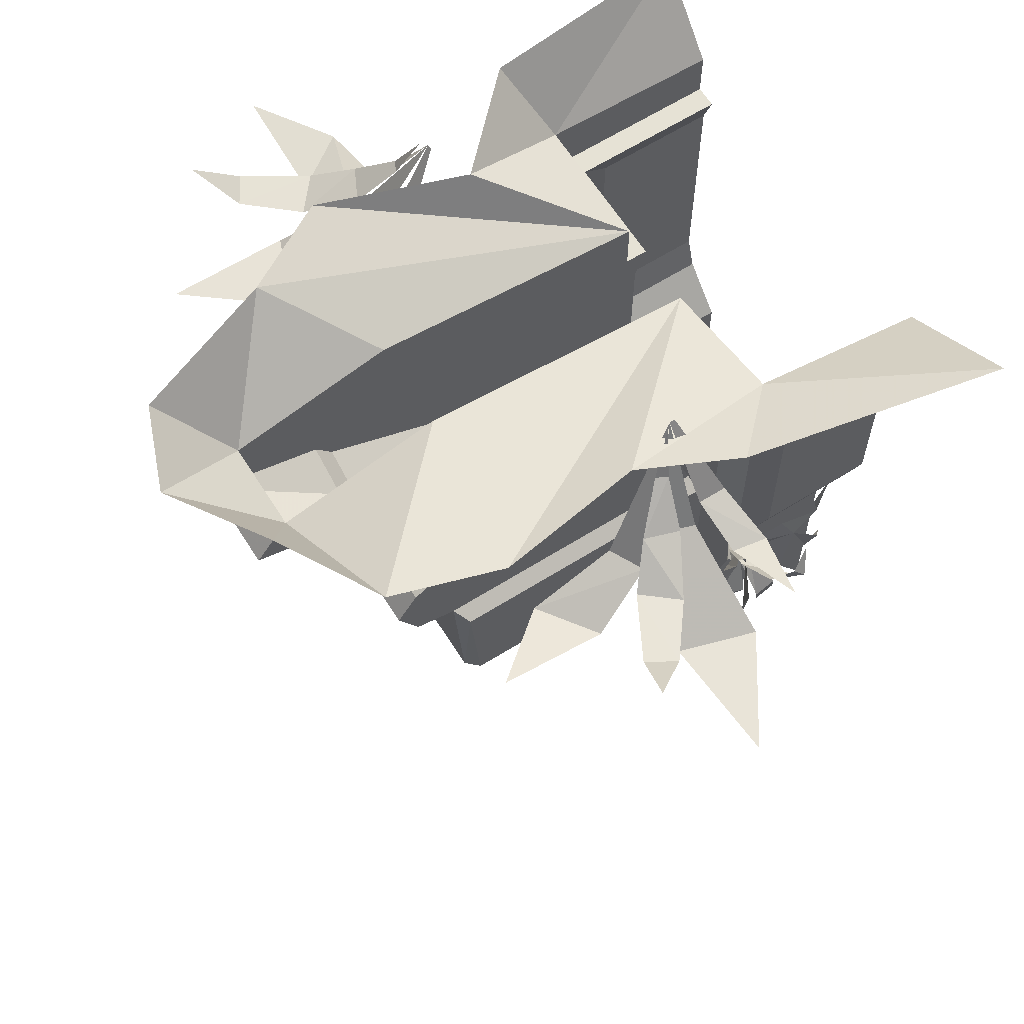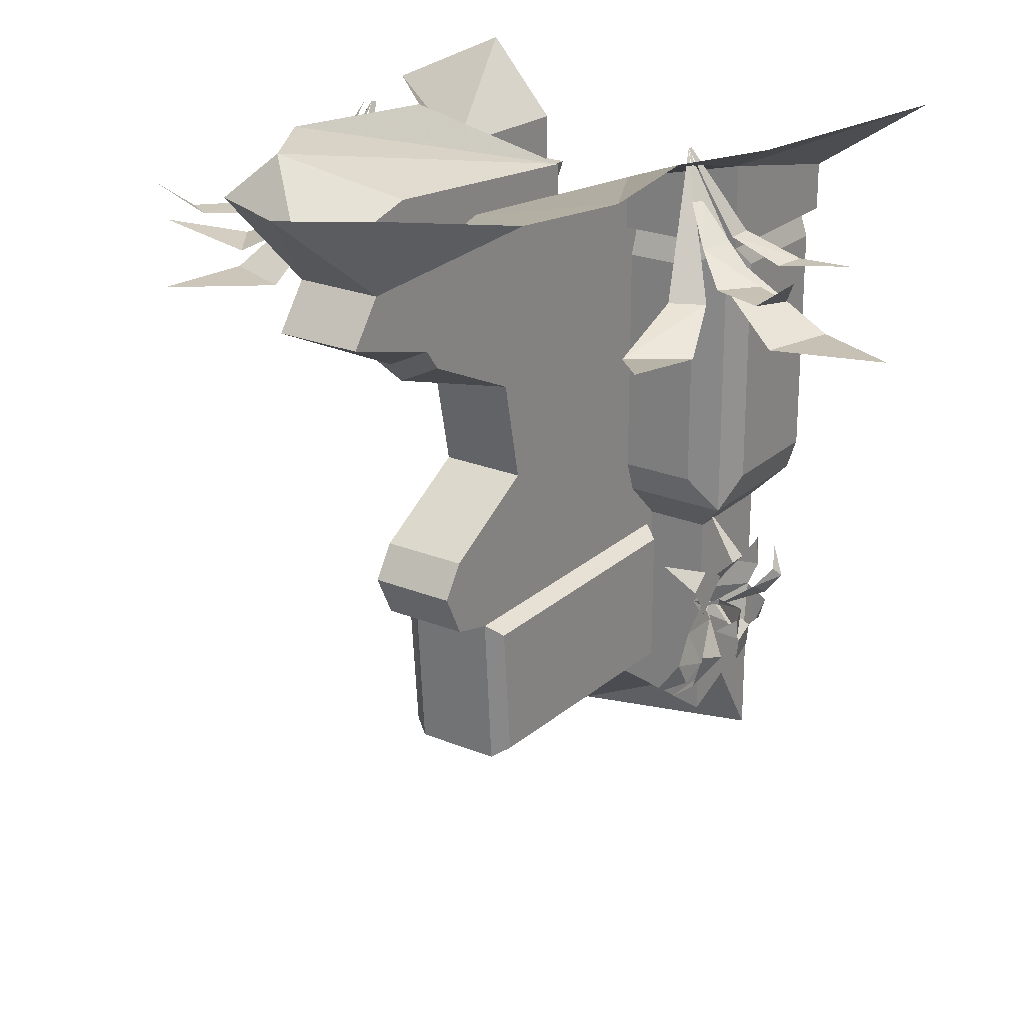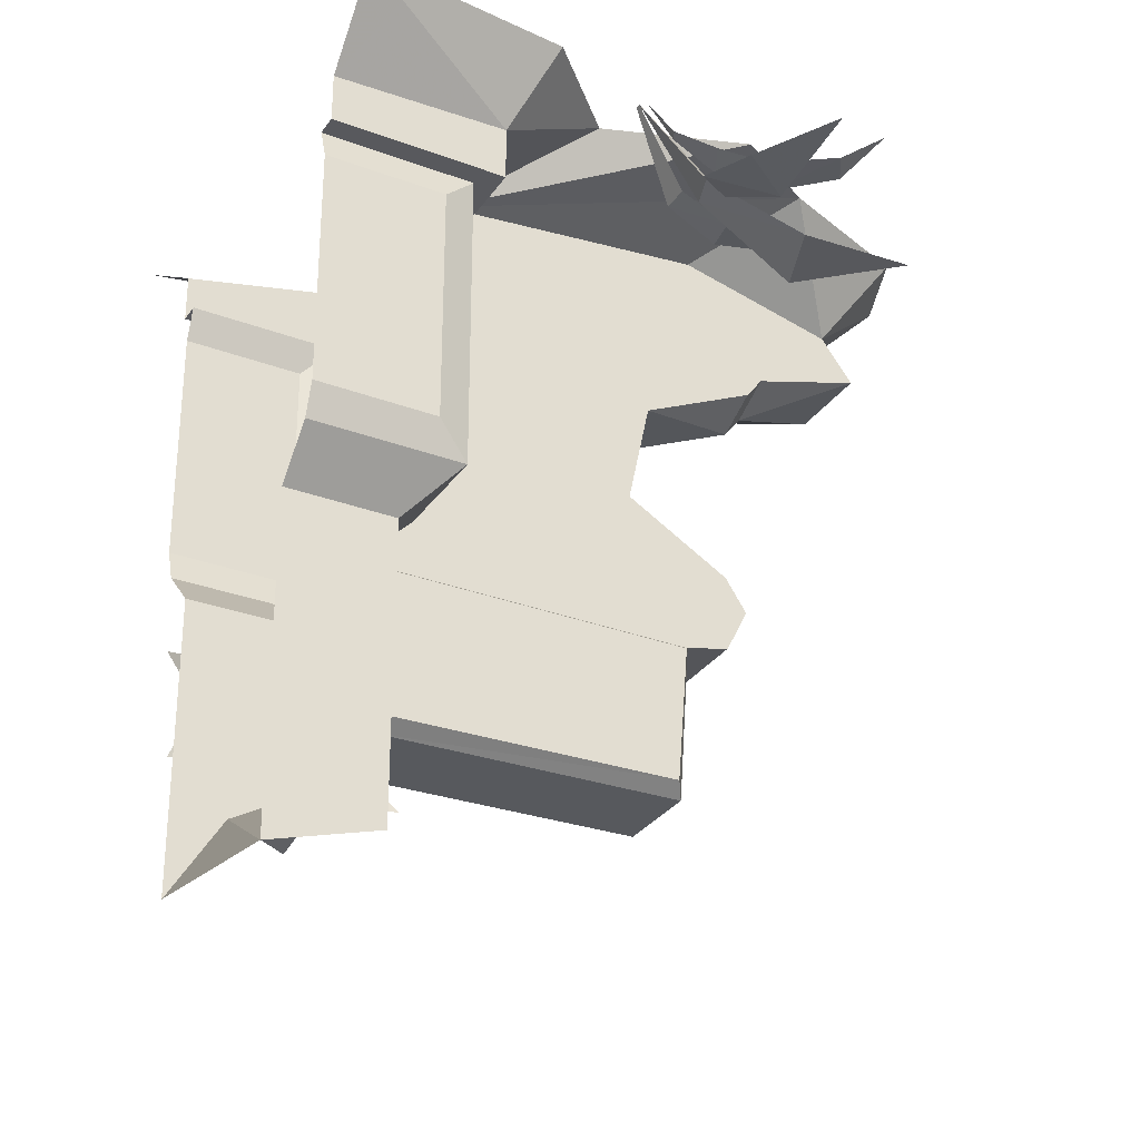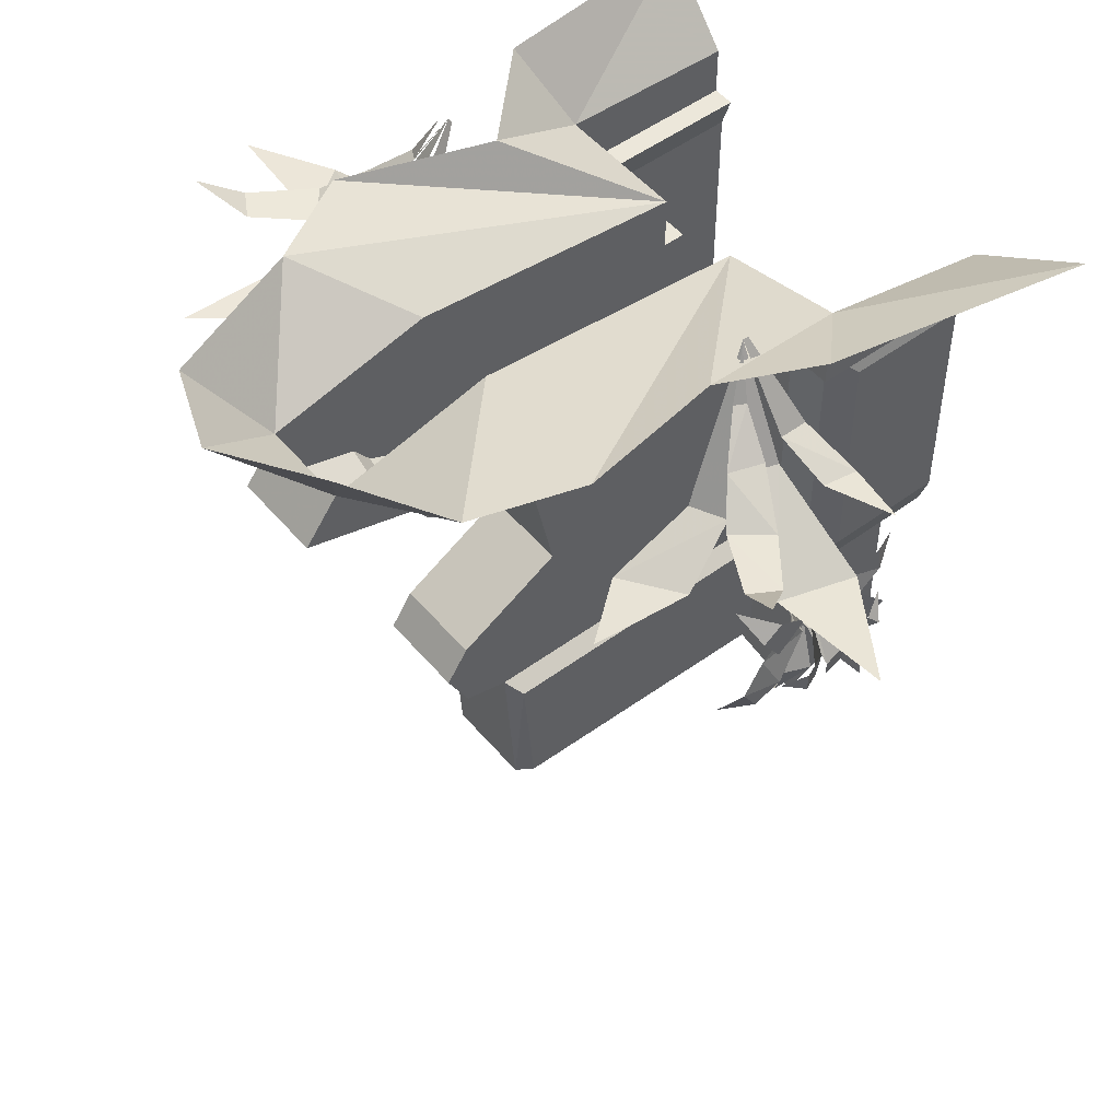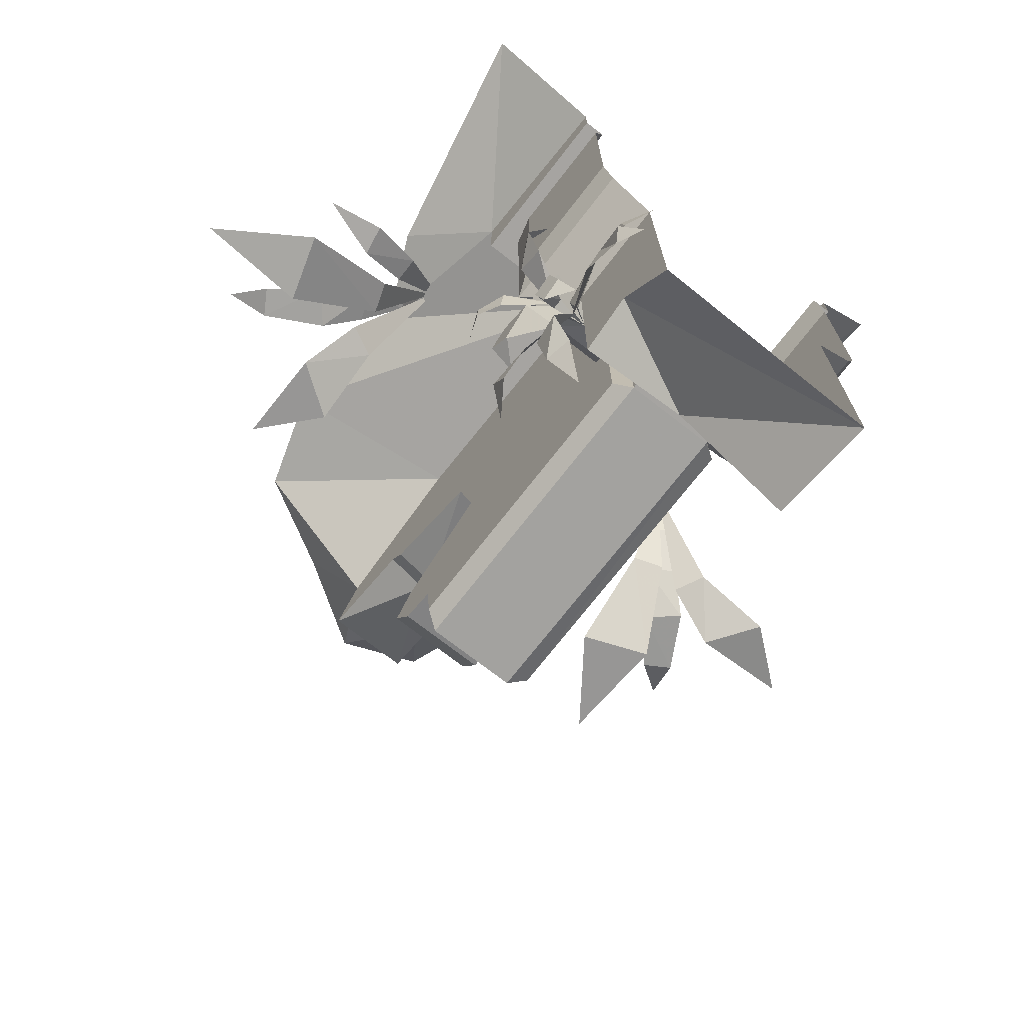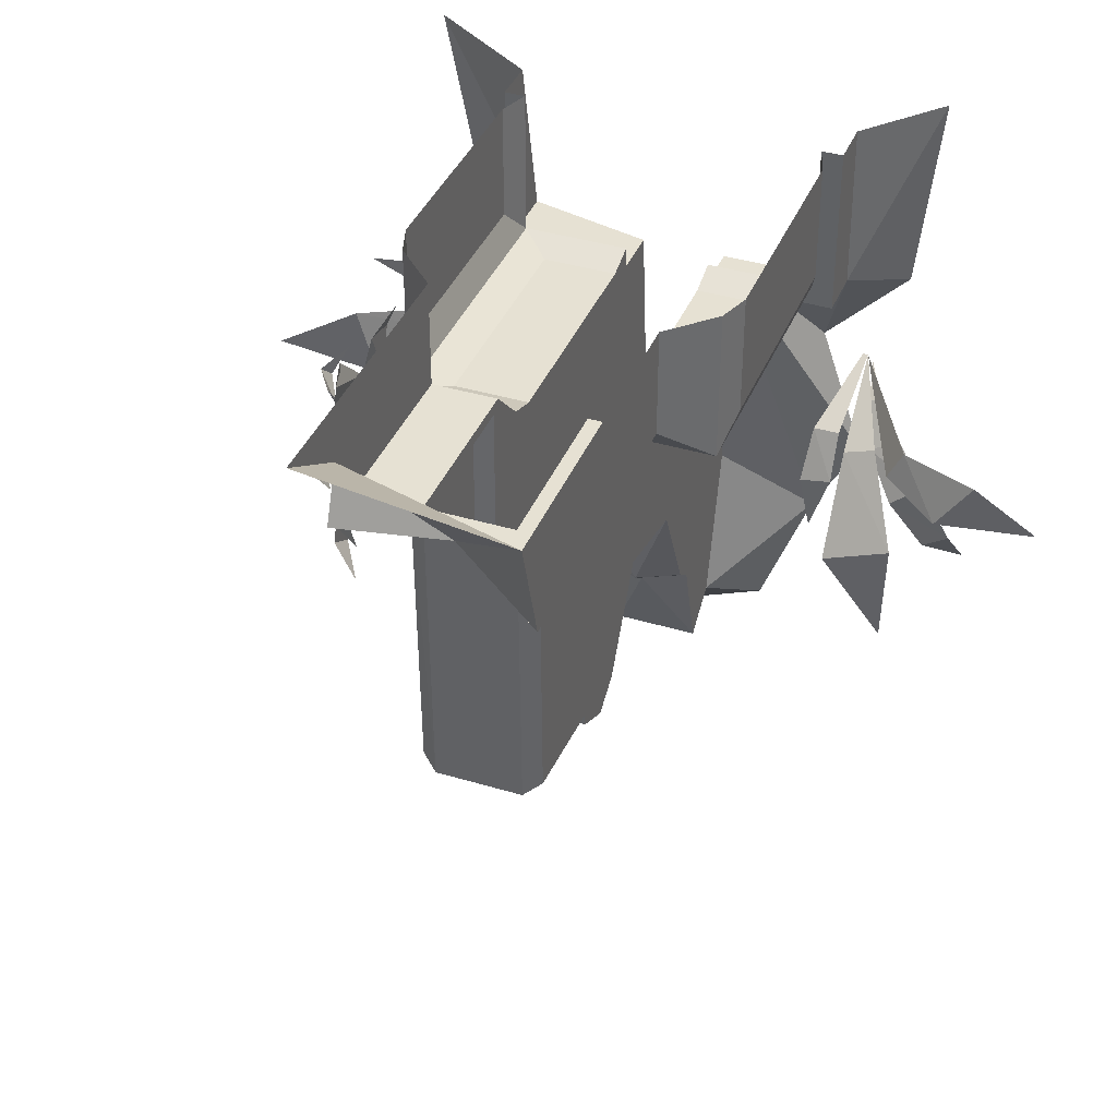
<metadata>
{"format":"obj","ext":"obj","renderer":"f3d","projection":"perspective","resolution":1024,"background":"white","views":[{"elev":64.0,"azim":-122.3,"up":"+Y"},{"elev":23.6,"azim":-145.4,"up":"+Y"},{"elev":-30.2,"azim":61.5,"up":"+Y"},{"elev":51.1,"azim":-128.7,"up":"+Y"},{"elev":-73.5,"azim":-37.8,"up":"+Y"},{"elev":38.6,"azim":20.8,"up":"+Z"}]}
</metadata>
<code>
v -0.1719 -0.7031 0.2031
v -0.2188 -0.7422 0.2188
v -0.2188 -0.7188 0.25
v -0.2188 -0.7891 0.25
v -0.2188 -0.7422 0.2969
v -0.1797 -0.8281 0.3125
v -0.1797 -0.7891 0.3359
v -0.1484 -0.8203 0.3359
v -0.1719 -0.8359 0.3438
v -0.1953 -0.8906 0.2891
v -0.2031 -0.9062 0.3359
v -0.1797 -0.9453 0.2891
v -0.1719 -0.9453 0.3281
v -0.1328 -0.9844 0.2969
v -0.1641 -0.7656 0.5156
v -0.1875 -0.75 0.4688
v -0.1875 -0.7969 0.4766
v -0.1875 -0.7656 0.4062
v -0.1953 -0.8125 0.4297
v -0.1797 -0.7891 0.3438
v -0.1719 -0.8281 0.3516
v -0.1719 -0.6562 0.3359
v -0.2266 -0.7266 0.3203
v -0.2266 -0.7266 0.3516
v -0.2109 -0.7422 0.3047
v -0.2109 -0.7422 0.3594
v -0.1719 -0.7969 0.3203
v -0.1719 -0.7969 0.3516
v -0.1797 -0.9062 0.5
v -0.2031 -0.8594 0.4766
v -0.1953 -0.8906 0.4609
v -0.2031 -0.8828 0.4062
v -0.1719 -0.8047 0.3594
v -0.1719 -0.8359 0.3359
v -0.1719 -0.9141 0.1797
v -0.2031 -0.9062 0.2266
v -0.2031 -0.8672 0.2031
v -0.2031 -0.8906 0.2734
v -0.1953 -0.8281 0.2422
v -0.1797 -0.8438 0.3359
v -0.1797 -0.8047 0.3125
v -0.1953 -0.8047 0.3359
v -0.1953 -0.8125 0.3359
v -0.1562 -0.8281 0.3359
v -0.2578 -0.7891 0.2969
v -0.2578 -0.8281 0.2891
v -0.2734 -0.7891 0.2578
v -0.2734 -0.8203 0.2578
v -0.2578 -0.7969 0.2188
v -0.1953 -0.8125 0.3438
v -0.1953 -0.8125 0.3281
v -0.2344 -0.8672 0.3359
v -0.2344 -0.8516 0.3672
v -0.2266 -0.9062 0.3438
v -0.2266 -0.8906 0.375
v -0.2031 -0.9219 0.3828
v -0.2578 -0.7891 0.375
v -0.2578 -0.7656 0.3359
v -0.2578 -0.7188 0.3984
v -0.2734 -0.7422 0.3672
v -0.2812 -0.7578 0.3828
v 0.08594 -0.9219 0.3125
v 0.08594 -0.9141 -0.09375
v 0.08594 -0.7188 -0.1094
v 0.08594 -0.7188 0.3125
v 0.0625 -0.9375 0.3281
v 0.0625 -0.9297 -0.1094
v 0.0625 -0.7031 -0.125
v 0.0625 -0.7031 0.3281
v 0.0625 -0.6875 0.3438
v 0.0625 -0.9375 0.3438
v -0.0625 -0.9375 0.3438
v -0.0625 -0.9375 0.3281
v -0.0625 -0.9297 -0.1094
v -0.0625 -0.7031 -0.125
v 0.0625 -0.6875 -0.1875
v -0.2891 0 0.01562
v -0.25 -0.0625 0.25
v -0.3516 0 0.1484
v -0.4219 0 0.5
v -0.25 -0.1172 0.5
v -0.25 -0.1875 0.5
v -0.25 -0.1875 0.25
v -0.2188 -0.1875 0.2812
v -0.2188 -0.1875 0.5
v -0.2344 -0.2344 0.3281
v -0.2344 -0.2344 0.5
v -0.2344 -0.3984 0.375
v -0.2344 -0.5781 0.5
v -0.2344 -0.5781 0.3906
v -0.2188 -0.625 0.5
v -0.2188 -0.625 0.2812
v -0.1562 -0.6875 0.3438
v -0.1562 -0.6875 0.5
v -0.1562 -0.9844 0.4219
v -0.1562 -1.109 0.5
v 0.1562 -1.156 0.5
v 0 -0.9844 0.3438
v 0.1562 -1.109 0.3438
v 0.1562 -0.6875 0.3438
v 0.1562 -0.6875 0.5
v 0.2188 -0.625 0.2812
v 0.2188 -0.625 0.5
v 0.2344 -0.5781 0.4141
v 0.2344 -0.5781 0.5
v 0.2344 -0.3438 0.4609
v 0.2344 -0.2344 0.5
v 0.2344 -0.2344 0.3281
v 0.2188 -0.1875 0.2812
v 0.2188 -0.1875 0.5
v 0.25 -0.1875 0.5
v 0.25 -0.1875 0.25
v 0.25 -0.1094 0.25
v 0.25 -0.1172 0.5
v 0.3516 0 0.5
v 0.3203 0 0.2031
v 0.1953 0 0.07812
v 0.0625 -0.1094 0.25
v 0.2656 0 -0.125
v 0.1953 0 -0.25
v 0.0625 -0.07031 -0.1406
v 0.0625 -0.125 -0.3672
v 0.1172 0 -0.4531
v 0 0 -0.5
v -0.0625 -0.125 -0.3672
v -0.1328 0 -0.4141
v -0.2734 0 -0.3359
v -0.0625 -0.07031 -0.1406
v -0.3203 0 -0.1875
v -0.0625 -0.1094 0.25
v -0.0625 -0.1875 0.25
v -0.0625 -0.1875 0.2812
v -0.1719 -0.2344 0.2656
v -0.2344 -0.5781 0.3281
v -0.0625 -0.1875 -0.4141
v -0.0625 -0.2344 0.2656
v -0.1719 -0.5781 0.2656
v -0.0625 -0.5781 0.2656
v -0.0625 -0.625 0.2812
v -0.0625 -0.6875 0.3438
v -0.1562 -1.016 0.3438
v 0.0625 -0.625 0.2812
v 0.0625 -0.5781 0.2656
v 0.1719 -0.5781 0.2656
v 0.2344 -0.5781 0.3281
v -0.0625 -0.5781 -0.1875
v -0.0625 -0.625 -0.2188
v -0.0625 -0.6875 -0.1875
v -0.0625 -0.7031 0.3281
v -0.08594 -0.9219 0.3125
v -0.08594 -0.9141 -0.09375
v -0.08594 -0.7188 -0.1094
v -0.08594 -0.7188 0.3125
v -0.0625 -0.3438 -0.07031
v -0.0625 -0.2656 -0.2344
v 0 -0.2969 -0.2344
v 0.0625 -0.3438 -0.07031
v 0.0625 -0.4922 -0.03906
v -0.0625 -0.4922 -0.03906
v 0.0625 -0.5781 -0.1875
v 0.0625 -0.625 -0.2188
v -0.0625 -0.2344 -0.2578
v 0 -0.2656 -0.2578
v 0.0625 -0.2656 -0.2344
v 0.0625 -0.2344 0.2656
v 0.0625 -0.1875 -0.4141
v 0.0625 -0.1875 0.25
v 0.0625 -0.2344 -0.2578
v 0.0625 -0.1875 0.2812
v 0.1719 -0.2344 0.2656
v 0.3047 -0.0625 0.02344
v 0.2734 0 0.04688
v 0.2891 -0.0625 0.01562
v 0.3047 -0.1094 -0.03906
v 0.3516 -0.1094 -0.01562
v 0.3516 -0.1484 -0.1016
v 0.3984 -0.1484 -0.0625
v 0.4062 -0.1406 -0.1719
v 0.4453 -0.1406 -0.1484
v 0.4609 -0.09375 -0.2109
v 0.3203 -0.1406 -0.01562
v 0.2656 0 0.05469
v 0.2734 -0.1406 -0.03125
v 0.2734 -0.2266 -0.1719
v 0.375 -0.2266 -0.1328
v 0.3672 -0.2109 -0.3047
v 0.2578 -0.1172 -0.01562
v 0.2578 0 0.05469
v 0.2188 -0.1172 -0.01562
v 0.2109 -0.1484 -0.09375
v 0.2578 -0.1484 -0.08594
v 0.2266 -0.1406 -0.1797
v 0.375 -0.1875 0.02344
v 0.3516 -0.1875 -0.02344
v 0.4375 -0.2344 -0.05469
v 0.4922 -0.2344 0.02344
v 0.5859 -0.2109 -0.05469
v -0.2891 -0.0625 0.05469
v -0.2656 0 0.08594
v -0.2969 -0.0625 0.07031
v -0.3516 -0.1094 0.05469
v -0.3359 -0.1094 0.007812
v -0.4219 -0.1484 0.01562
v -0.3828 -0.1484 -0.03125
v -0.4922 -0.1406 -0.03906
v -0.4688 -0.1406 -0.07812
v -0.5312 -0.09375 -0.09375
v -0.3281 -0.1406 0.03906
v -0.2578 0 0.09375
v -0.3438 -0.1406 0.08594
v -0.4844 -0.2266 0.09375
v -0.4531 -0.2266 -0.007812
v -0.625 -0.2109 0
v -0.3281 -0.1172 0.1016
v -0.2578 0 0.1016
v -0.3281 -0.1172 0.1406
v -0.4062 -0.1484 0.1562
v -0.3984 -0.1484 0.1094
v -0.4922 -0.1406 0.1406
v -0.2969 -0.1875 -0.01562
v -0.3438 -0.1875 0.007812
v -0.375 -0.2344 -0.07812
v -0.2969 -0.2344 -0.1328
v -0.375 -0.2109 -0.2266
f 1 2 3
f 13 12 14
f 15 16 17
f 22 23 24
f 29 30 31
f 35 36 37
f 46 45 47
f 46 47 48
f 48 47 49
f 53 52 54
f 53 54 55
f 55 54 56
f 59 60 61
f 61 60 58
f 61 58 57
f 3 2 4
f 3 4 5
f 11 10 12
f 11 12 13
f 17 16 18
f 17 18 19
f 24 23 25
f 24 25 26
f 31 30 19
f 31 19 32
f 37 36 38
f 37 38 39
f 5 4 6
f 5 6 7
f 7 6 8
f 8 6 9
f 9 6 10
f 9 10 11
f 19 18 20
f 19 20 21
f 21 20 8
f 26 25 27
f 26 27 28
f 28 27 8
f 32 19 33
f 32 33 34
f 34 33 8
f 39 38 40
f 39 40 41
f 41 40 8
f 42 43 44
f 43 42 45
f 43 45 46
f 50 51 44
f 50 44 51
f 50 51 52
f 50 52 53
f 57 58 51
f 57 51 50
f 62 63 64
f 62 64 65
f 150 153 151
f 151 153 152
f 62 65 66
f 62 66 63
f 63 66 67
f 63 67 68
f 63 68 64
f 64 68 65
f 65 68 69
f 65 69 66
f 94 93 95
f 94 95 96
f 97 99 100
f 97 100 101
f 84 132 133
f 84 92 134
f 84 134 86
f 132 136 133
f 93 141 95
f 102 109 108
f 102 108 145
f 73 149 150
f 73 150 74
f 74 150 151
f 74 151 152
f 74 152 75
f 75 152 149
f 149 152 153
f 149 153 150
f 169 109 165
f 109 170 165
f 66 69 70
f 66 70 71
f 67 74 68
f 68 74 75
f 87 86 88
f 87 88 89
f 89 88 90
f 105 106 107
f 107 106 108
f 86 134 88
f 133 136 137
f 93 140 72
f 93 72 141
f 98 141 72
f 98 72 71
f 98 71 99
f 99 71 100
f 100 71 70
f 104 145 106
f 106 145 108
f 140 149 72
f 72 149 73
f 154 138 136
f 154 136 155
f 154 157 158
f 154 158 159
f 154 159 138
f 138 159 146
f 146 159 160
f 146 160 147
f 147 160 161
f 147 161 148
f 148 161 76
f 136 162 155
f 157 164 165
f 157 165 143
f 157 143 158
f 158 143 160
f 158 160 159
f 135 125 122
f 135 122 166
f 164 168 165
f 165 170 144
f 165 144 143
f 137 136 138
f 66 71 72
f 66 72 73
f 68 75 76
f 68 76 70
f 68 70 69
f 77 78 79
f 79 78 80
f 80 78 81
f 82 83 84
f 82 84 85
f 89 90 91
f 91 90 92
f 91 92 93
f 91 93 94
f 101 100 102
f 101 102 103
f 103 102 104
f 103 104 105
f 105 104 106
f 110 109 111
f 111 109 112
f 114 113 115
f 115 113 116
f 116 113 117
f 117 113 118
f 117 118 119
f 119 118 120
f 120 118 121
f 120 121 122
f 120 122 123
f 123 122 124
f 124 122 125
f 124 125 126
f 126 125 127
f 127 125 128
f 127 128 129
f 129 128 130
f 129 130 77
f 77 130 78
f 83 131 84
f 84 131 132
f 88 134 90
f 90 134 92
f 92 137 138
f 92 138 139
f 92 139 93
f 93 139 140
f 100 70 142
f 100 142 102
f 102 142 143
f 102 143 144
f 102 145 104
f 139 138 146
f 139 146 147
f 139 147 140
f 140 147 148
f 140 148 75
f 140 75 149
f 154 155 156
f 154 156 157
f 148 76 75
f 155 162 156
f 156 162 163
f 156 163 164
f 156 164 157
f 135 166 163
f 135 163 162
f 143 142 161
f 143 161 160
f 142 70 76
f 142 76 161
f 166 168 163
f 163 168 164
f 169 167 112
f 169 112 109
f 66 73 67
f 67 73 74
f 96 95 97
f 97 95 98
f 97 98 99
f 95 141 98
f 81 78 82
f 82 78 83
f 85 84 86
f 85 86 87
f 107 108 109
f 107 109 110
f 111 112 113
f 111 113 114
f 78 130 131
f 78 131 83
f 84 133 92
f 131 130 128
f 131 128 135
f 131 135 136
f 131 136 132
f 133 137 92
f 102 144 109
f 136 135 162
f 125 135 128
f 118 167 166
f 118 166 121
f 121 166 122
f 167 165 168
f 167 168 166
f 169 165 167
f 109 144 170
f 167 113 112
f 113 167 118
f 171 172 173
f 171 173 174
f 171 174 175
f 171 175 173
f 171 173 172
f 175 174 176
f 175 176 177
f 175 177 174
f 175 174 173
f 177 176 178
f 177 178 179
f 177 179 176
f 177 176 174
f 178 180 179
f 178 179 180
f 179 178 176
f 198 199 200
f 198 200 201
f 198 201 202
f 198 202 200
f 198 200 199
f 202 201 203
f 202 203 204
f 202 204 201
f 202 201 200
f 204 203 205
f 204 205 206
f 204 206 203
f 204 203 201
f 205 207 206
f 205 206 207
f 206 205 203
f 181 182 183
f 181 183 184
f 181 184 185
f 181 185 183
f 181 183 182
f 184 186 185
f 184 185 186
f 185 184 183
f 208 209 210
f 208 210 211
f 208 211 212
f 208 212 210
f 208 210 209
f 211 213 212
f 211 212 213
f 212 211 210
f 187 182 188
f 187 188 189
f 187 189 190
f 187 190 191
f 187 191 189
f 187 189 182
f 182 189 188
f 190 192 191
f 190 191 192
f 191 190 189
f 193 182 194
f 193 194 195
f 193 195 196
f 193 196 194
f 193 194 182
f 195 197 196
f 195 196 197
f 196 195 194
f 214 209 215
f 214 215 216
f 214 216 217
f 214 217 218
f 214 218 216
f 214 216 209
f 209 216 215
f 217 219 218
f 217 218 219
f 218 217 216
f 220 209 221
f 220 221 222
f 220 222 223
f 220 223 221
f 220 221 209
f 222 224 223
f 222 223 224
f 223 222 221

</code>
